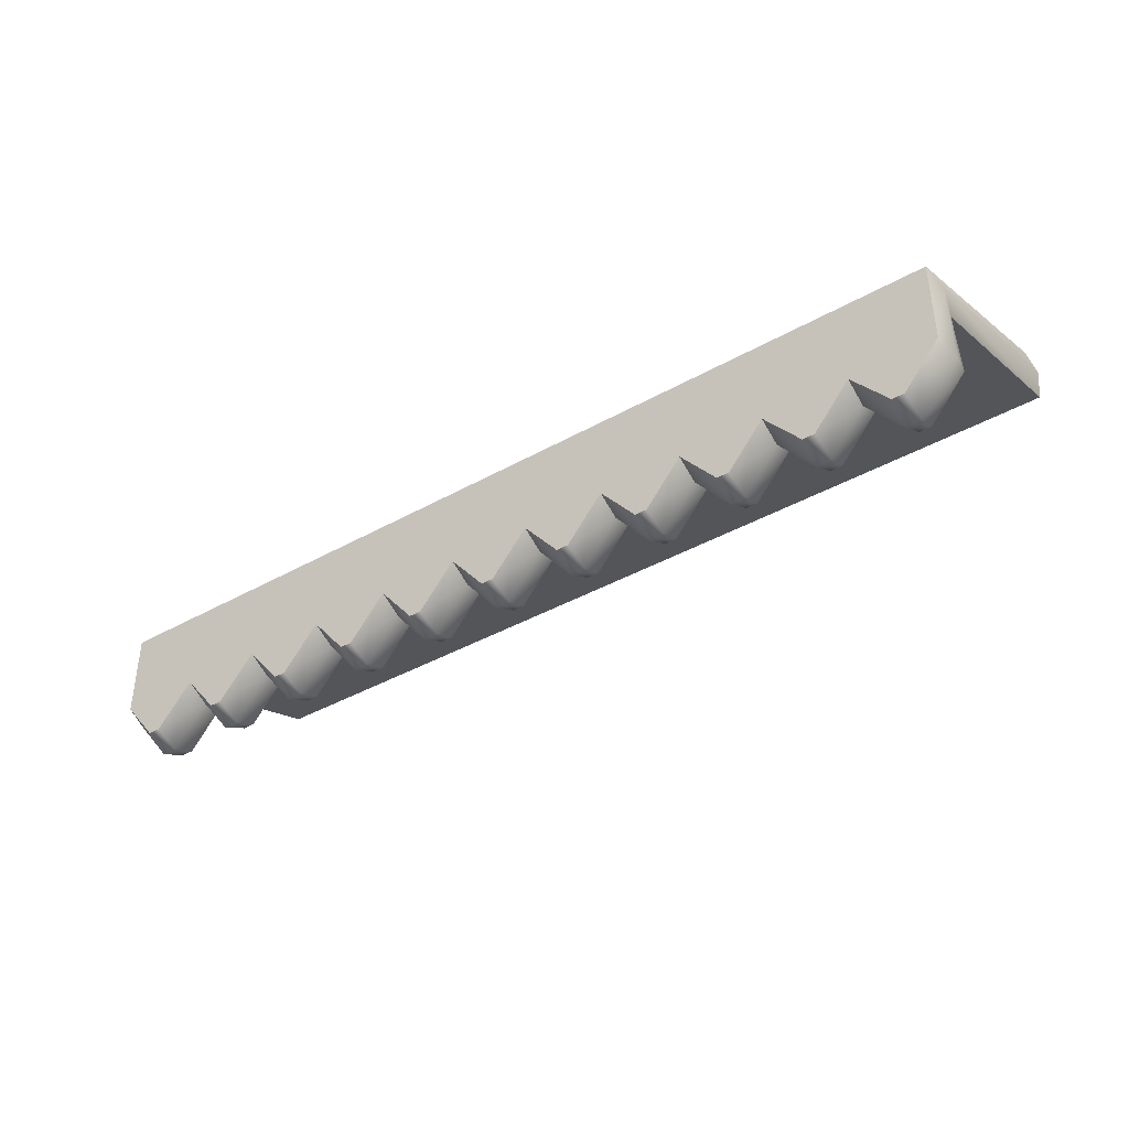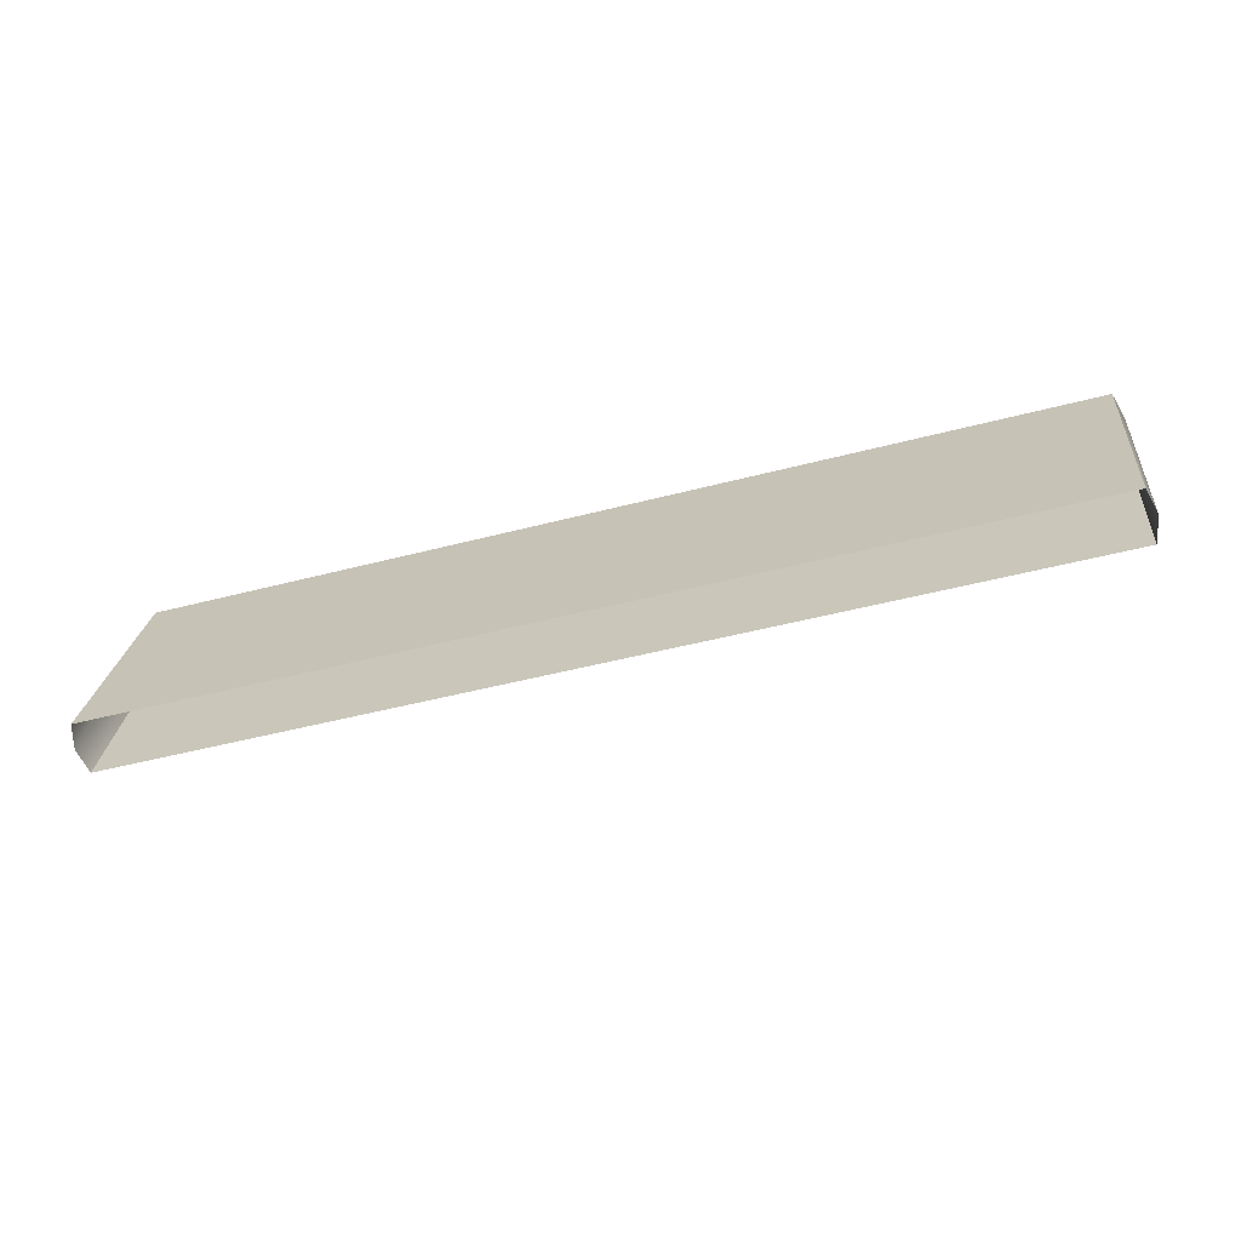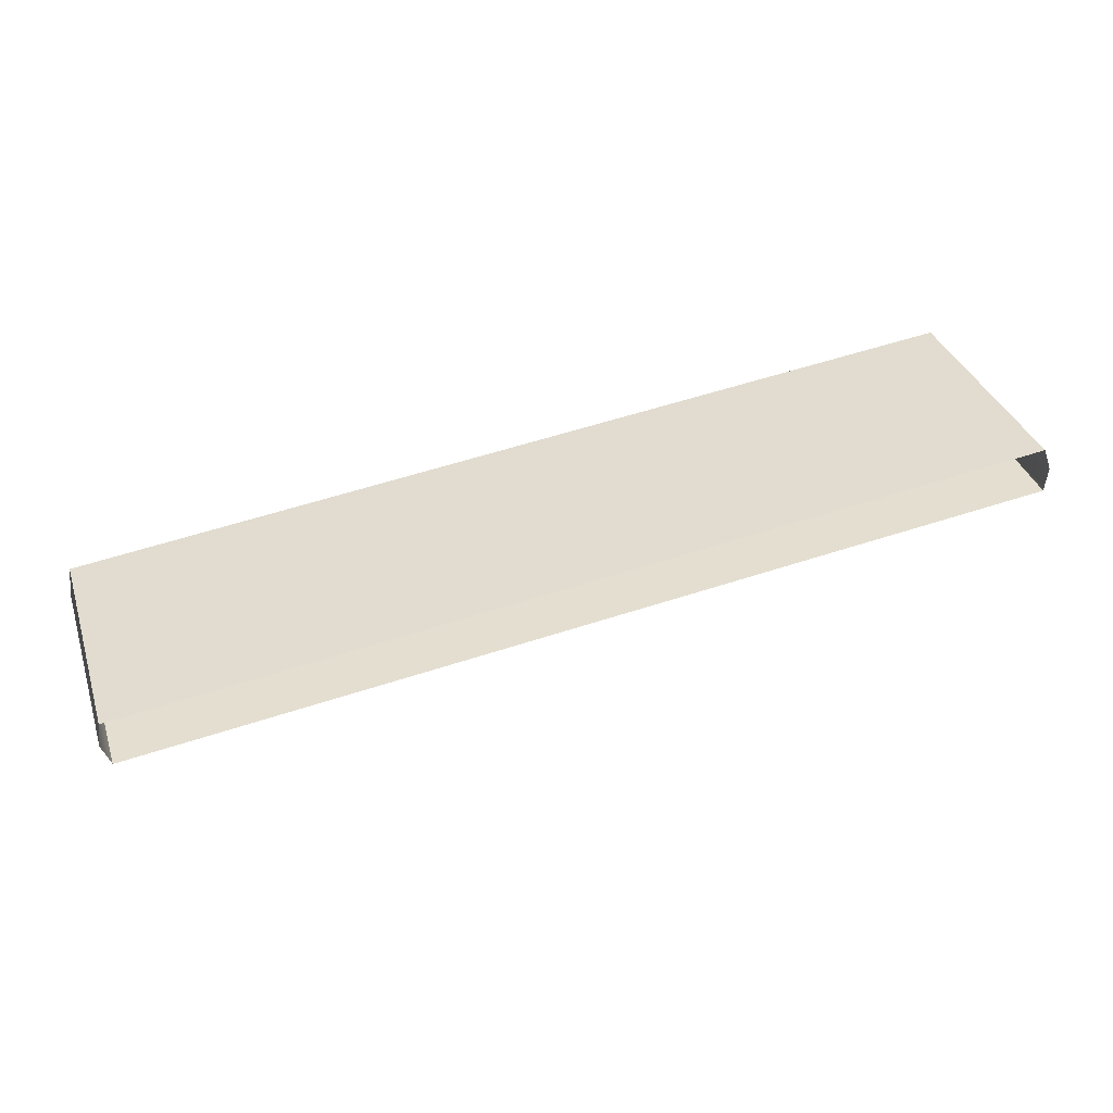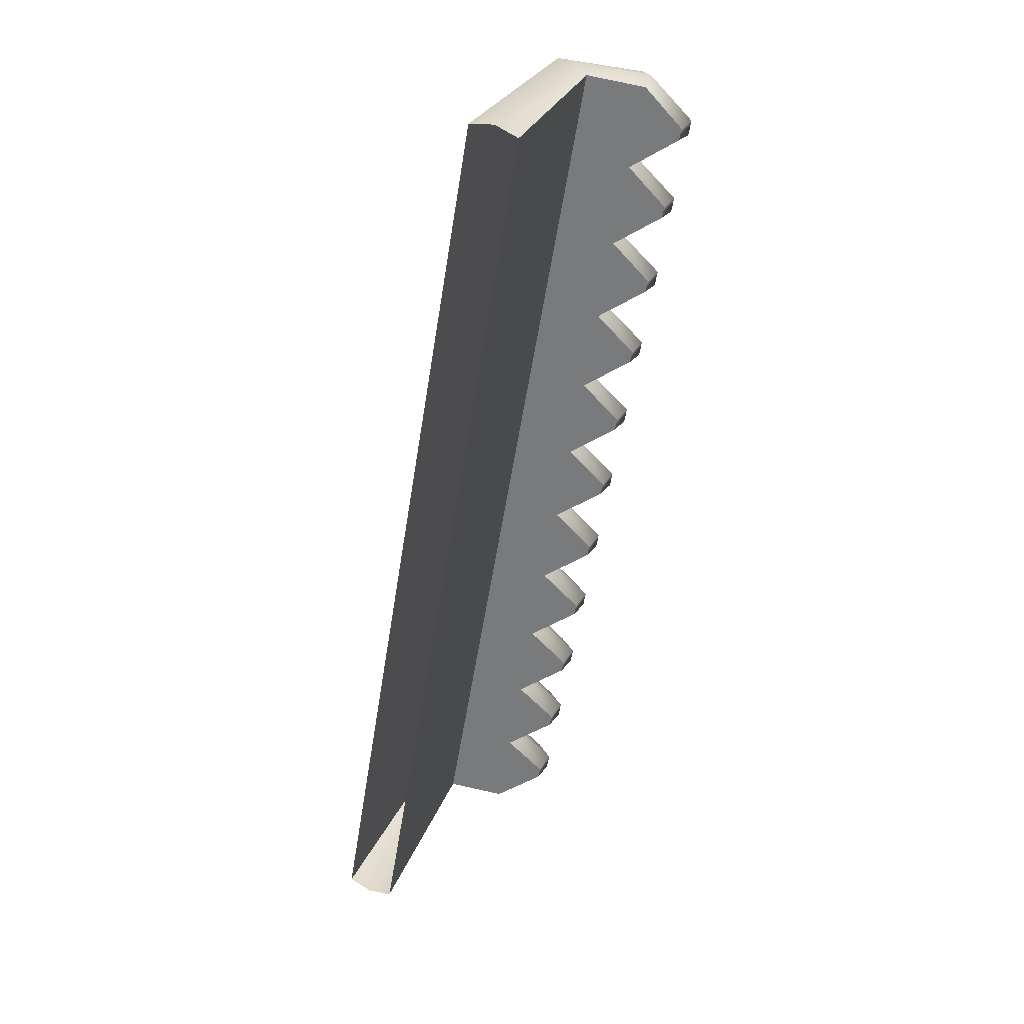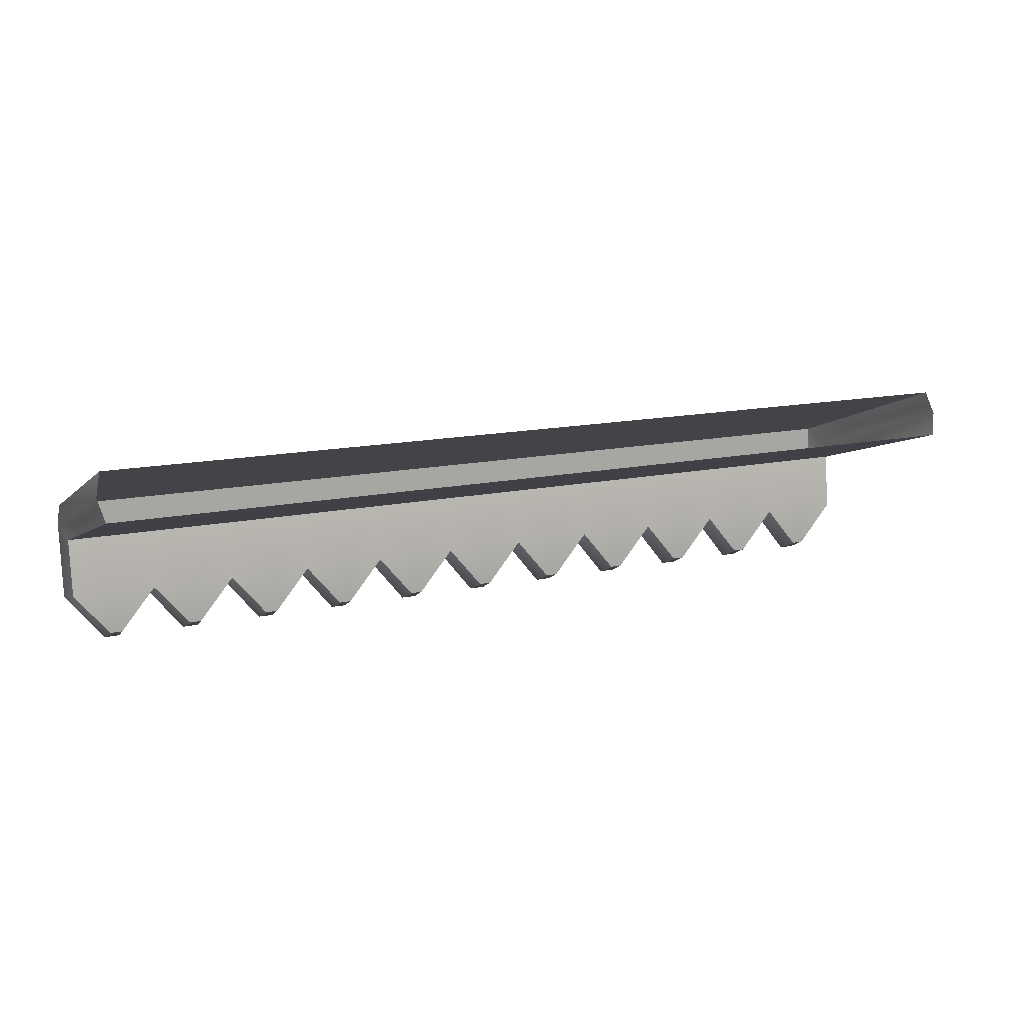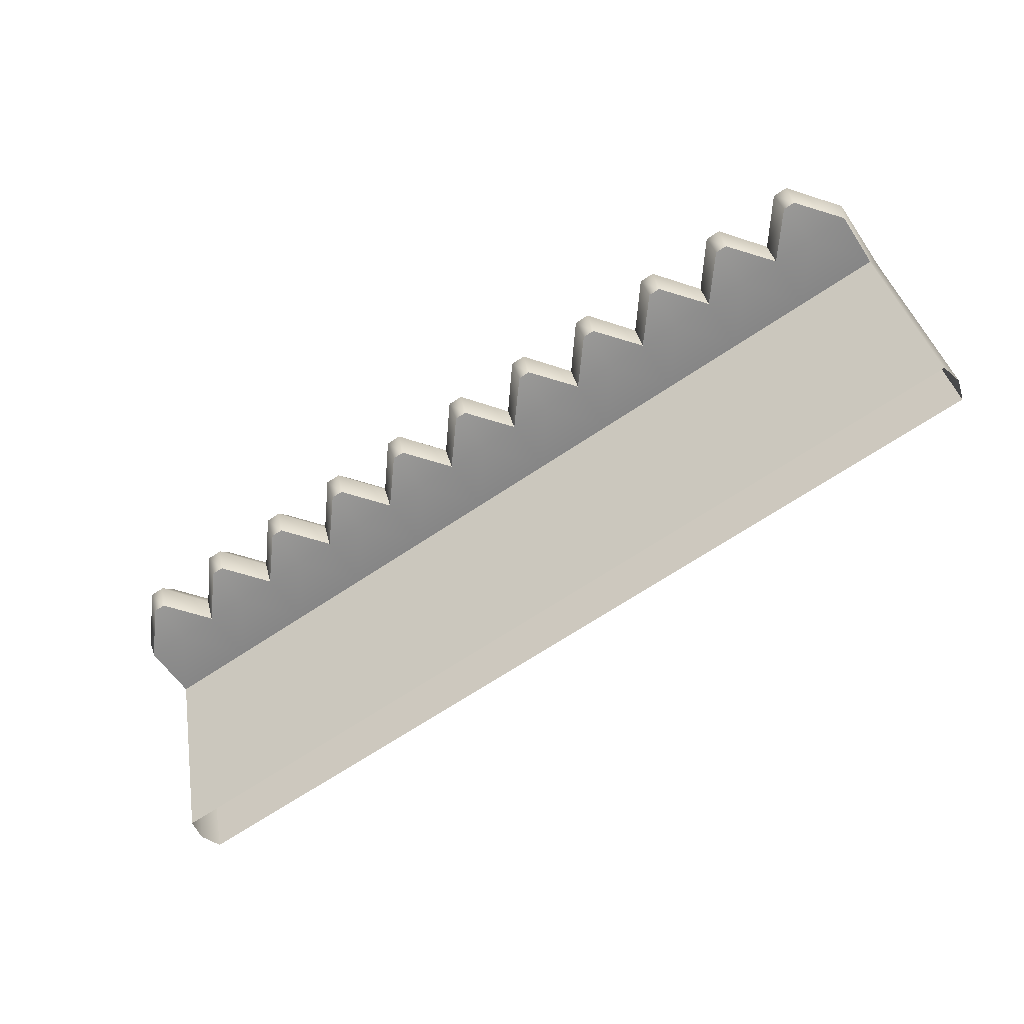
<metadata>
{"format":"obj","ext":"obj","renderer":"f3d","projection":"perspective","resolution":1024,"background":"white","views":[{"elev":-39.3,"azim":35.1,"up":"+Y"},{"elev":-46.6,"azim":-163.3,"up":"+Z"},{"elev":57.3,"azim":161.2,"up":"+Y"},{"elev":-57.9,"azim":-99.2,"up":"+Z"},{"elev":14.8,"azim":155.7,"up":"+Y"},{"elev":-68.7,"azim":33.7,"up":"+Z"}]}
</metadata>
<code>
o awning_blue
v -2.864 2.975 3.634
v -2.864 3.51 3.634
v -2.864 4.045 2.216
v -2.343 4.045 2.216
v -1.822 4.045 2.216
v -1.302 4.045 2.216
v -2.343 2.975 3.634
v -1.822 2.975 3.634
v -1.302 3.51 3.634
v -1.822 3.51 3.634
v -2.343 3.51 3.634
v -1.302 2.975 3.634
v -0.781 2.975 3.634
v -2.603 2.975 3.634
v -2.083 2.975 3.634
v -1.562 2.975 3.634
v -1.041 2.975 3.634
v -2.565 2.704 3.634
v -2.641 2.704 3.634
v -2.045 2.704 3.634
v -2.12 2.704 3.634
v -1.524 2.704 3.634
v -1.6 2.704 3.634
v -1.003 2.704 3.634
v -1.079 2.704 3.634
v -2.864 2.975 3.334
v -2.864 3.339 3.388
v -2.864 3.764 2.11
v -1.302 3.764 2.11
v -1.302 3.339 3.388
v -1.822 3.764 2.11
v -1.822 3.339 3.388
v -2.343 3.764 2.11
v -2.343 3.339 3.388
v -1.822 2.975 3.334
v -2.343 2.975 3.334
v -0.781 2.975 3.334
v -1.302 2.975 3.334
v -1.041 2.975 3.334
v -2.083 2.975 3.334
v -1.562 2.975 3.334
v -2.641 2.704 3.334
v -2.565 2.704 3.334
v -2.045 2.704 3.334
v -2.603 2.975 3.334
v -2.12 2.704 3.334
v -1.524 2.704 3.334
v -1.6 2.704 3.334
v -1.003 2.704 3.334
v -1.079 2.704 3.334
v -1.515 2.629 3.484
v -1.609 2.629 3.484
v -1.302 2.898 3.484
v -1.822 2.898 3.484
v -2.035 2.629 3.484
v -2.556 2.629 3.484
v -2.651 2.629 3.484
v -2.895 2.936 3.484
v -2.9 3.424 3.511
v -2.9 3.904 2.163
v -0.994 2.629 3.484
v -1.089 2.629 3.484
v -2.13 2.629 3.484
v -2.343 2.898 3.484
v -0.781 2.898 3.484
v 2.864 2.975 3.634
v 2.864 3.51 3.634
v 2.864 4.045 2.216
v 2.343 4.045 2.216
v 2.603 2.975 3.634
v 2.641 2.704 3.634
v 2.565 2.704 3.634
v 2.864 3.764 2.11
v 2.864 3.339 3.388
v 2.864 2.975 3.334
v 2.343 3.339 3.388
v 2.603 2.975 3.334
v 2.641 2.704 3.334
v 2.565 2.704 3.334
v 2.9 3.904 2.163
v 2.895 2.936 3.484
v 2.651 2.629 3.484
v 2.9 3.424 3.511
v 2.556 2.629 3.484
v -0.781 4.045 2.216
v -0.2603 4.045 2.216
v -0.2603 3.51 3.634
v -0.781 3.51 3.634
v -0.2603 2.975 3.634
v 0.2603 2.975 3.634
v -0.5207 2.975 3.634
v -0 2.975 3.634
v -0.4828 2.704 3.634
v -0.5585 2.704 3.634
v 0.03787 2.704 3.634
v -0.03787 2.704 3.634
v -0.2603 3.764 2.11
v -0.2603 3.339 3.388
v -0.781 3.764 2.11
v -0.781 3.339 3.388
v 0.2603 2.975 3.334
v -0.2603 2.975 3.334
v -0 2.975 3.334
v -0.5207 2.975 3.334
v -0.4828 2.704 3.334
v -0.5585 2.704 3.334
v 0.03787 2.704 3.334
v -0.03787 2.704 3.334
v -0.4734 2.629 3.484
v -0.5679 2.629 3.484
v -0.2603 2.898 3.484
v 0.04727 2.629 3.484
v -0.04727 2.629 3.484
v 0.2603 4.045 2.216
v 0.781 4.045 2.216
v 1.302 4.045 2.216
v 1.302 3.51 3.634
v 0.781 3.51 3.634
v 0.2603 3.51 3.634
v 0.781 2.975 3.634
v 0.5207 2.975 3.634
v 1.041 2.975 3.634
v 0.5585 2.704 3.634
v 0.4828 2.704 3.634
v 1.079 2.704 3.634
v 1.003 2.704 3.634
v 1.302 3.764 2.11
v 1.302 3.339 3.388
v 0.781 3.764 2.11
v 0.781 3.339 3.388
v 0.2603 3.764 2.11
v 0.2603 3.339 3.388
v 1.302 2.975 3.334
v 0.781 2.975 3.334
v 1.041 2.975 3.334
v 0.5207 2.975 3.334
v 0.5585 2.704 3.334
v 0.4828 2.704 3.334
v 1.079 2.704 3.334
v 1.003 2.704 3.334
v 0.5679 2.629 3.484
v 0.4734 2.629 3.484
v 0.781 2.898 3.484
v 0.2603 2.898 3.484
v 1.089 2.629 3.484
v 0.994 2.629 3.484
v 1.822 4.045 2.216
v 1.302 2.975 3.634
v 2.343 3.51 3.634
v 1.822 3.51 3.634
v 1.822 2.975 3.634
v 2.343 2.975 3.634
v 1.562 2.975 3.634
v 2.083 2.975 3.634
v 1.6 2.704 3.634
v 1.524 2.704 3.634
v 2.12 2.704 3.634
v 2.045 2.704 3.634
v 2.343 3.764 2.11
v 1.822 3.764 2.11
v 1.822 3.339 3.388
v 2.343 2.975 3.334
v 1.822 2.975 3.334
v 2.083 2.975 3.334
v 1.562 2.975 3.334
v 1.6 2.704 3.334
v 1.524 2.704 3.334
v 2.12 2.704 3.334
v 2.045 2.704 3.334
v 1.609 2.629 3.484
v 1.515 2.629 3.484
v 1.822 2.898 3.484
v 1.302 2.898 3.484
v 2.13 2.629 3.484
v 2.035 2.629 3.484
v 2.343 2.898 3.484
f 16 8 23
f 8 15 20
f 13 17 24
f 12 16 22
f 7 14 18
f 15 7 21
f 11 10 5 4
f 10 9 6 5
f 17 12 25
f 9 88 85 6
f 14 1 19
f 10 16 9
f 9 17 88
f 11 15 10
f 11 2 14
f 4 3 2 11
f 18 14 19
f 20 15 21
f 22 16 23
f 24 17 25
f 1 14 2
f 7 11 14
f 7 15 11
f 8 10 15
f 8 16 10
f 12 9 16
f 12 17 9
f 13 88 17
f 41 48 35
f 35 44 40
f 37 49 39
f 38 47 41
f 36 43 45
f 40 46 36
f 34 33 31 32
f 32 31 29 30
f 39 50 38
f 30 29 99 100
f 45 42 26
f 32 30 41
f 30 100 39
f 34 32 40
f 34 45 27
f 33 34 27 28
f 43 42 45
f 44 46 40
f 47 48 41
f 49 50 39
f 26 27 45
f 36 45 34
f 36 34 40
f 35 40 32
f 35 32 41
f 38 41 30
f 38 30 39
f 37 39 100
f 52 48 47 51
f 51 47 38 53
f 55 44 35 54
f 57 42 43 56
f 59 27 26 58
f 60 28 27 59
f 62 50 49 61
f 64 36 46 63
f 63 46 44 55
f 56 43 36 64
f 53 38 50 62
f 58 26 42 57
f 61 49 37 65
f 54 35 48 52
f 8 54 52 23
f 24 61 65 13
f 1 58 57 19
f 12 53 62 25
f 18 56 64 7
f 21 63 55 20
f 7 64 63 21
f 25 62 61 24
f 3 60 59 2
f 2 59 58 1
f 19 57 56 18
f 20 55 54 8
f 22 51 53 12
f 23 52 51 22
f 66 70 71
f 149 70 67
f 149 67 68 69
f 70 152 72
f 71 70 72
f 152 70 149
f 66 67 70
f 75 78 77
f 76 74 77
f 76 159 73 74
f 77 79 162
f 78 79 77
f 162 76 77
f 75 77 74
f 82 78 75 81
f 83 74 73 80
f 176 162 79 84
f 81 75 74 83
f 84 79 78 82
f 72 84 82 71
f 66 81 83 67
f 152 176 84 72
f 67 83 80 68
f 71 82 81 66
f 91 13 94
f 90 92 95
f 89 91 93
f 88 87 86 85
f 92 89 96
f 87 119 114 86
f 88 91 87
f 87 92 119
f 93 91 94
f 95 92 96
f 13 91 88
f 89 87 91
f 89 92 87
f 90 119 92
f 104 106 37
f 101 107 103
f 102 105 104
f 100 99 97 98
f 103 108 102
f 98 97 131 132
f 100 98 104
f 98 132 103
f 105 106 104
f 107 108 103
f 37 100 104
f 102 104 98
f 102 98 103
f 101 103 132
f 110 106 105 109
f 109 105 102 111
f 113 108 107 112
f 111 102 108 113
f 112 107 101 144
f 65 37 106 110
f 13 65 110 94
f 95 112 144 90
f 89 111 113 96
f 96 113 112 95
f 93 109 111 89
f 94 110 109 93
f 121 90 124
f 148 122 125
f 120 121 123
f 119 118 115 114
f 122 120 126
f 118 117 116 115
f 119 121 118
f 118 122 117
f 123 121 124
f 125 122 126
f 90 121 119
f 120 118 121
f 120 122 118
f 148 117 122
f 136 138 101
f 133 139 135
f 134 137 136
f 132 131 129 130
f 135 140 134
f 130 129 127 128
f 132 130 136
f 130 128 135
f 137 138 136
f 139 140 135
f 101 132 136
f 134 136 130
f 134 130 135
f 133 135 128
f 142 138 137 141
f 141 137 134 143
f 146 140 139 145
f 143 134 140 146
f 145 139 133 173
f 144 101 138 142
f 90 144 142 124
f 125 145 173 148
f 120 143 146 126
f 126 146 145 125
f 123 141 143 120
f 124 142 141 123
f 153 148 156
f 152 154 157
f 151 153 155
f 117 150 147 116
f 154 151 158
f 150 149 69 147
f 117 153 150
f 150 154 149
f 155 153 156
f 157 154 158
f 148 153 117
f 151 150 153
f 151 154 150
f 152 149 154
f 165 167 133
f 162 168 164
f 163 166 165
f 128 127 160 161
f 164 169 163
f 161 160 159 76
f 128 161 165
f 161 76 164
f 166 167 165
f 168 169 164
f 133 128 165
f 163 165 161
f 163 161 164
f 162 164 76
f 171 167 166 170
f 170 166 163 172
f 175 169 168 174
f 172 163 169 175
f 174 168 162 176
f 173 133 167 171
f 148 173 171 156
f 157 174 176 152
f 151 172 175 158
f 158 175 174 157
f 155 170 172 151
f 156 171 170 155

</code>
